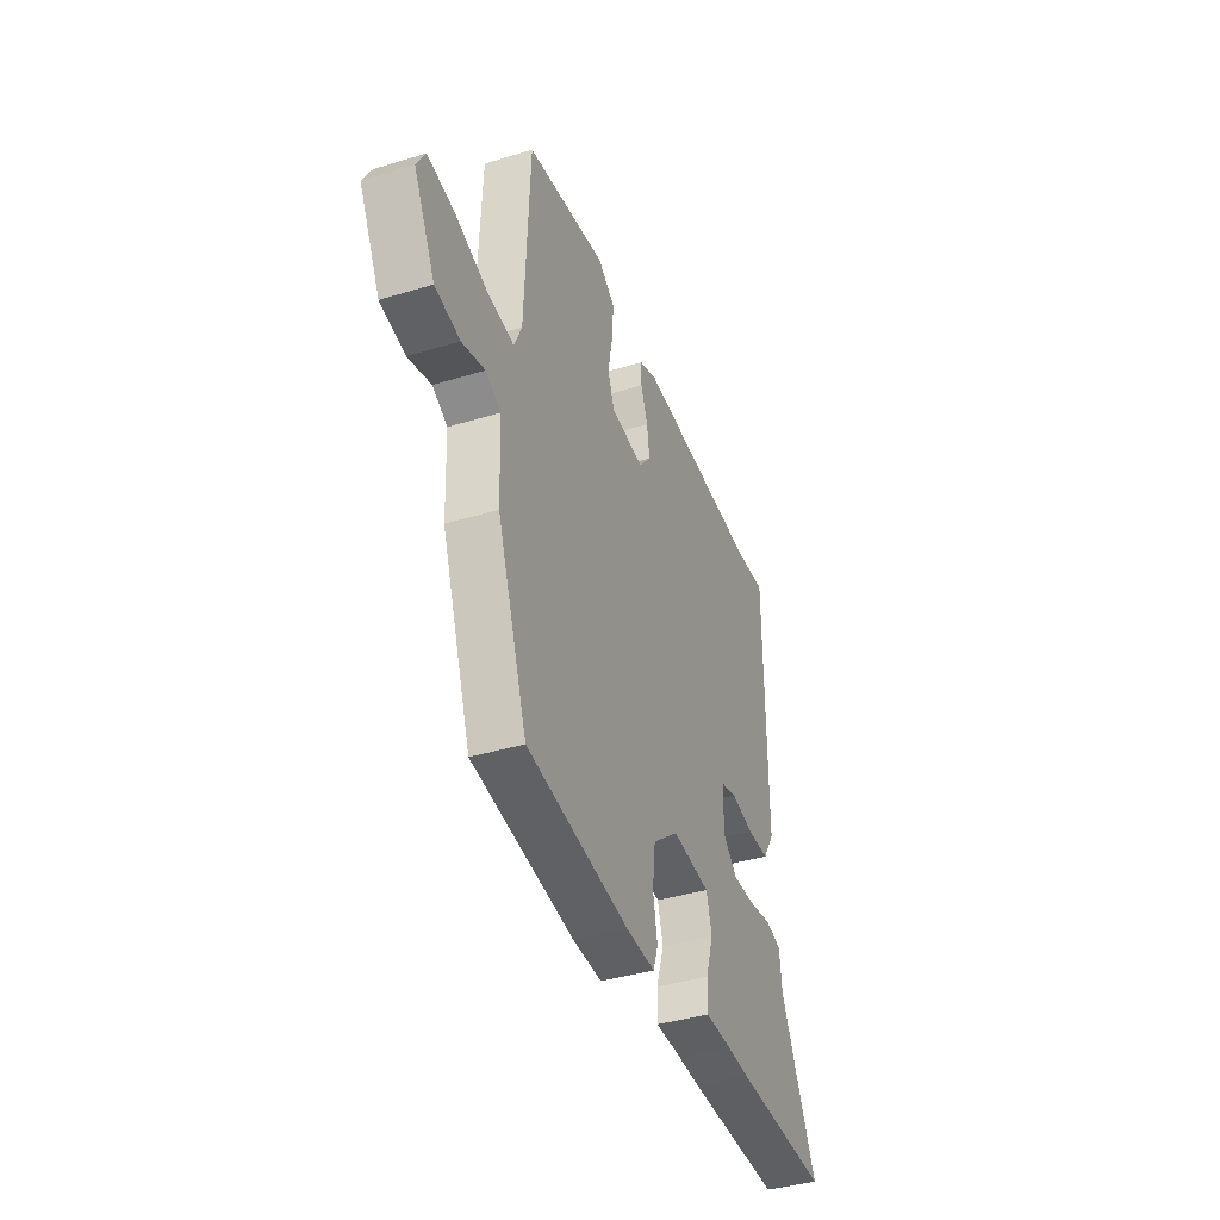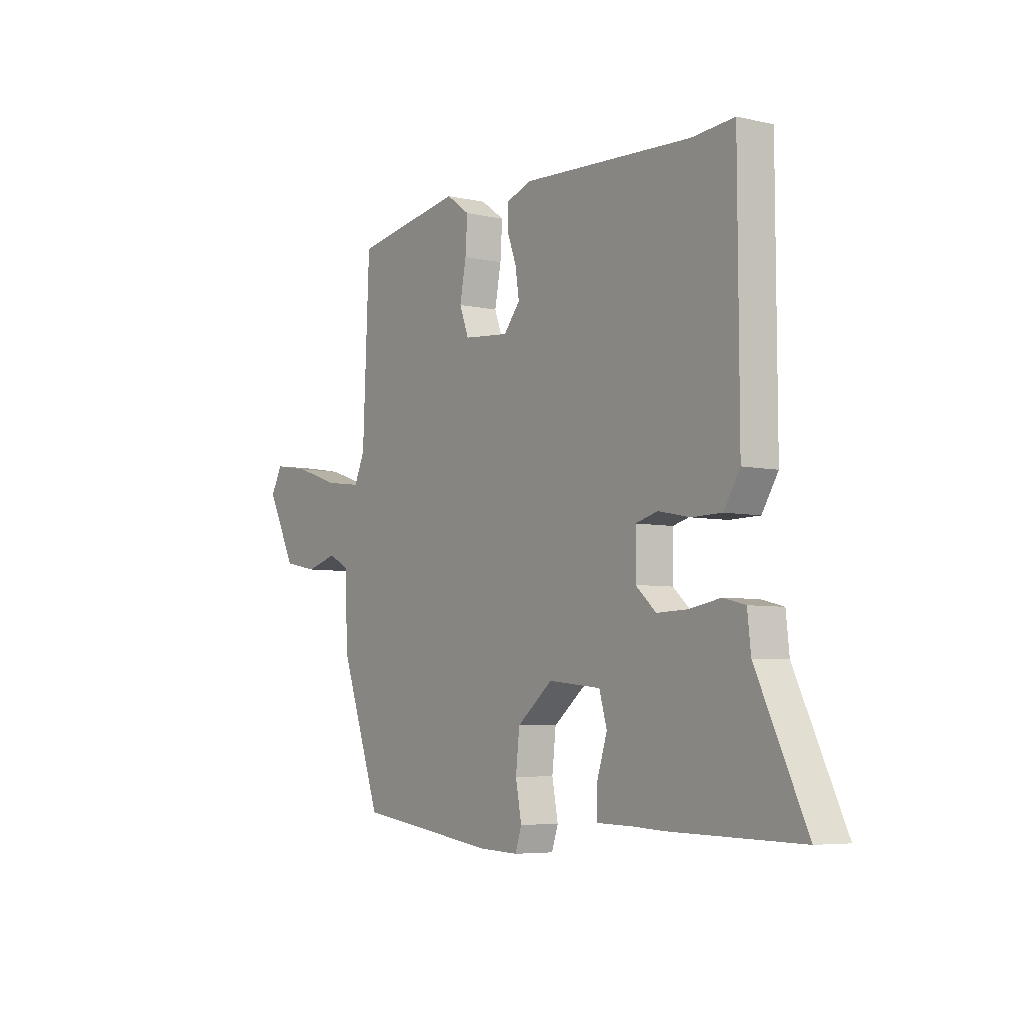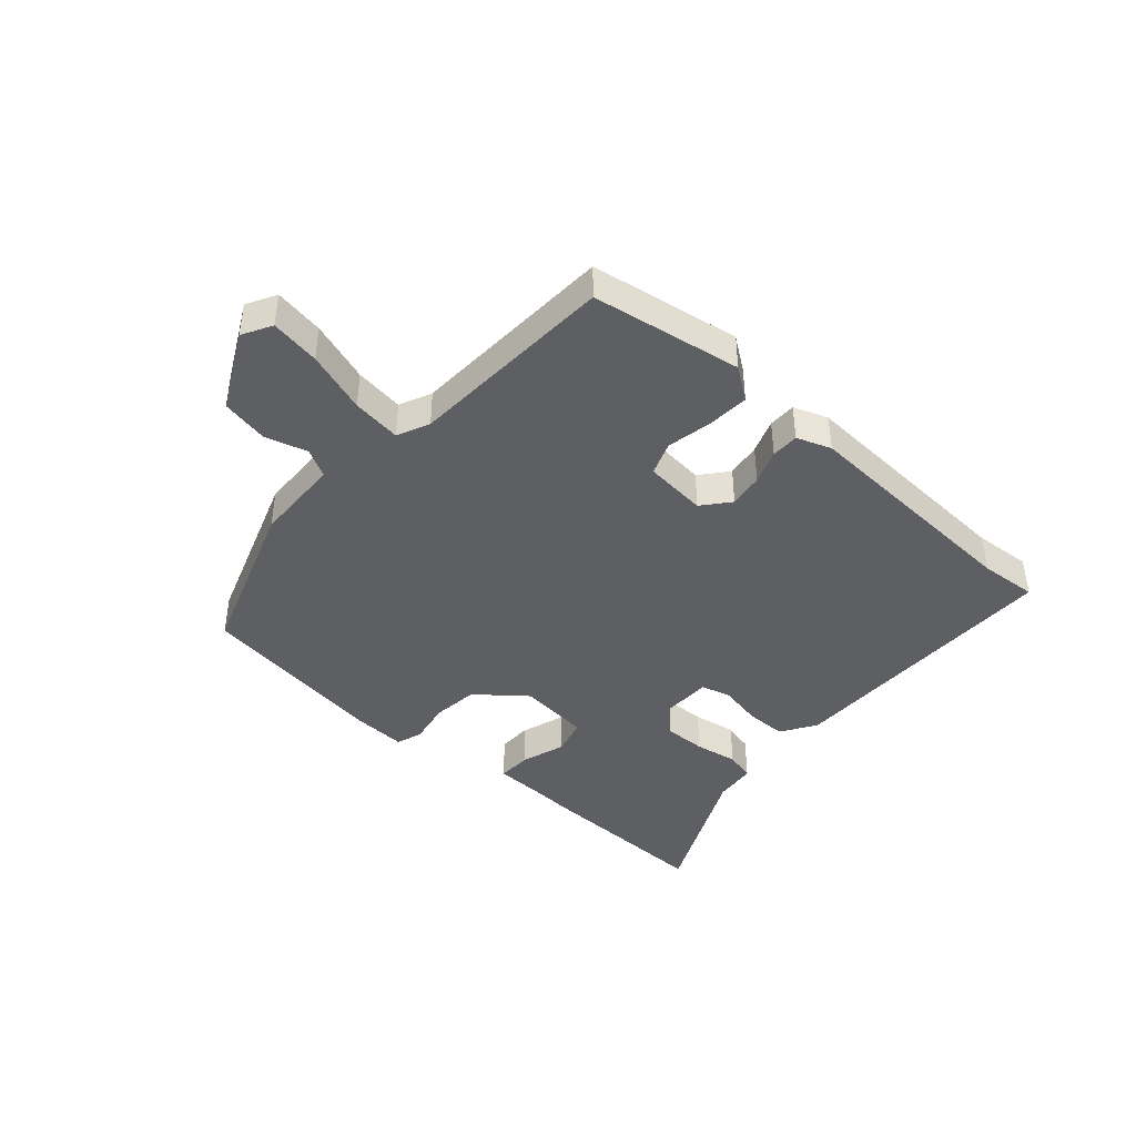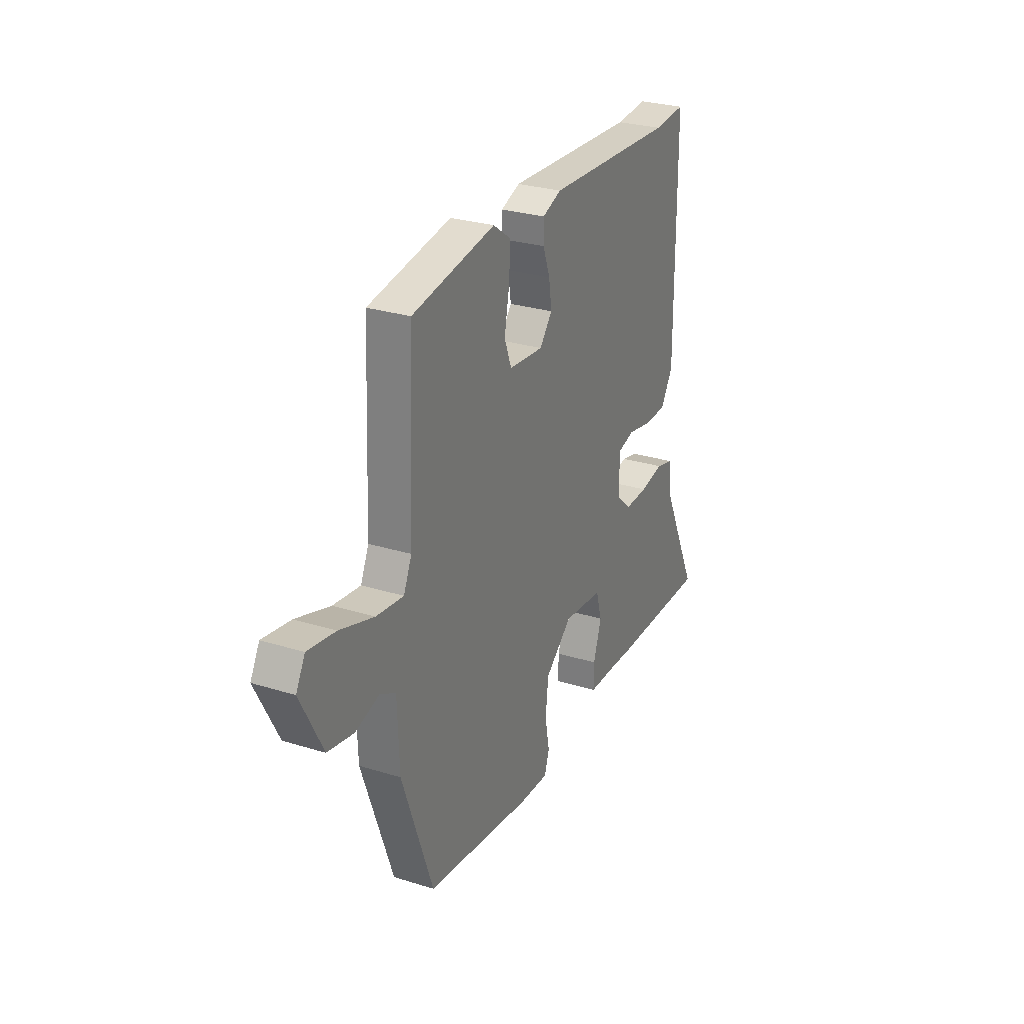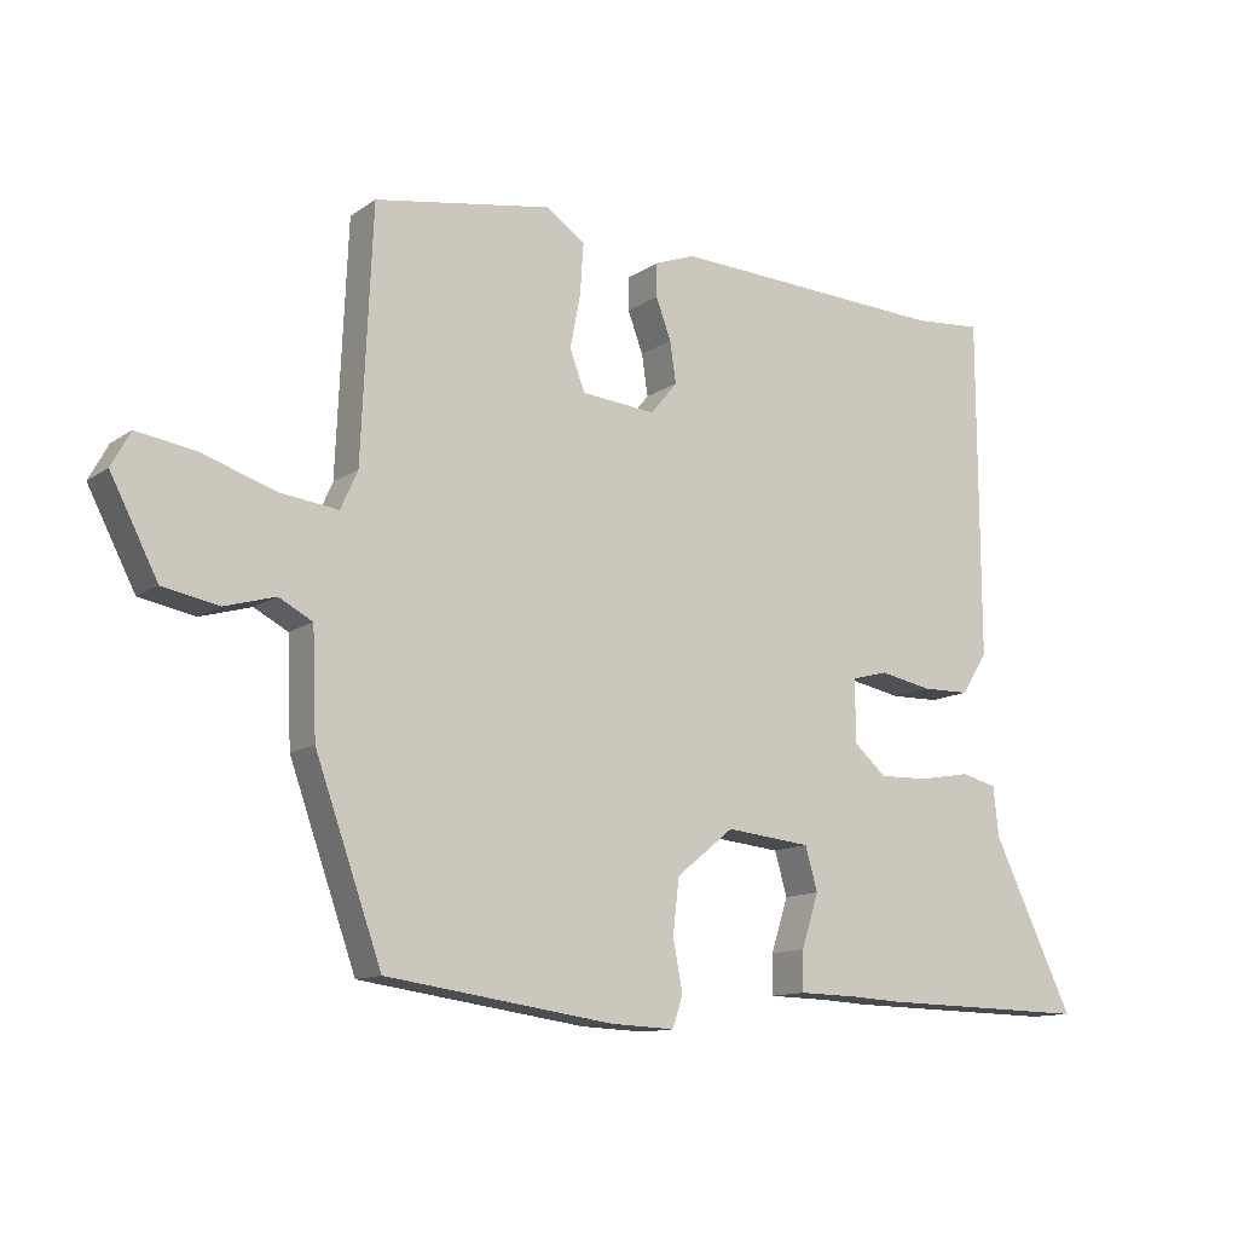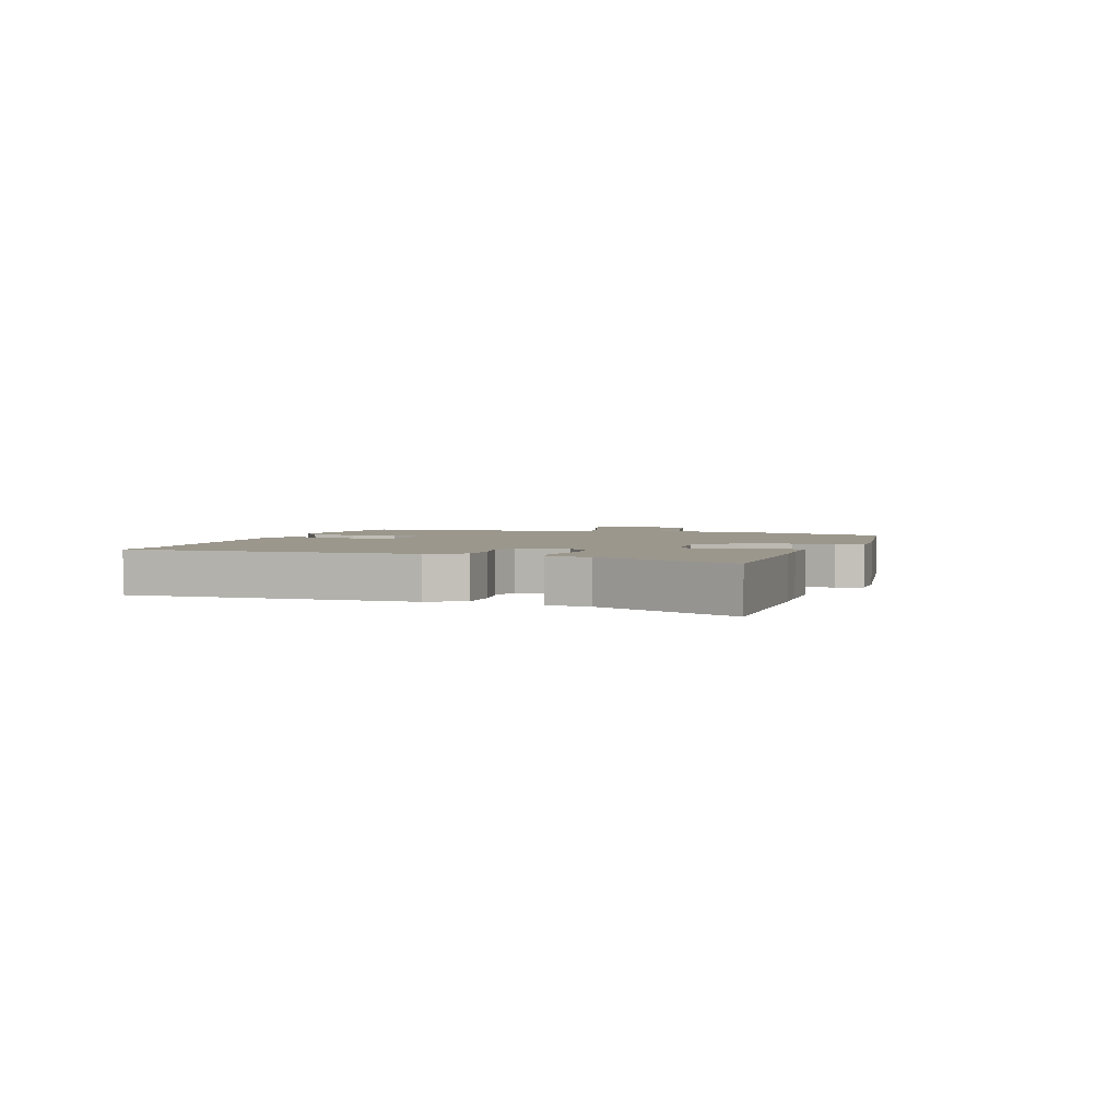
<metadata>
{"format":"obj","ext":"obj","renderer":"f3d","projection":"perspective","resolution":1024,"background":"white","views":[{"elev":-39.7,"azim":-69.4,"up":"+Z"},{"elev":-5.6,"azim":55.3,"up":"+Z"},{"elev":-42.0,"azim":-41.7,"up":"+Y"},{"elev":28.0,"azim":-64.7,"up":"+Z"},{"elev":-12.1,"azim":-32.8,"up":"+Z"},{"elev":2.7,"azim":108.2,"up":"+Y"}]}
</metadata>
<code>
v 0.667 0.07 -0.503
v 0.356 0.07 -0.497
v 0.285 0.07 -0.493
v 0.197 0.07 -0.491
v 0.198 0.07 -0.433
v 0.223 0.07 -0.355
v 0.205 0.07 -0.292
v 0.081 0.07 -0.279
v -0.003 0.07 -0.347
v -0.012 0.07 -0.427
v 0.002 0.07 -0.501
v -0.013 0.07 -0.546
v -0.107 0.07 -0.542
v -0.438 0.07 -0.495
v -0.535 0.07 -0.221
v -0.541 0.07 -0.069
v -0.59 0.07 -0.043
v -0.664 0.07 -0.064
v -0.745 0.07 -0.048
v -0.814 0.07 0.086
v -0.786 0.07 0.137
v -0.7 0.07 0.123
v -0.594 0.07 0.088
v -0.509 0.07 0.077
v -0.484 0.07 0.133
v -0.468 0.07 0.494
v -0.209 0.07 0.537
v -0.153 0.07 0.497
v -0.158 0.07 0.424
v -0.173 0.07 0.346
v -0.151 0.07 0.288
v -0.043 0.07 0.278
v -0.004 0.07 0.325
v -0.013 0.07 0.385
v -0.035 0.07 0.444
v -0.035 0.07 0.492
v 0.024 0.07 0.514
v 0.429 0.07 0.494
v 0.529 0.07 0.502
v 0.531 0.07 0.008
v 0.493 0.07 -0.053
v 0.422 0.07 -0.054
v 0.347 0.07 -0.039
v 0.295 0.07 -0.053
v 0.294 0.07 -0.143
v 0.342 0.07 -0.186
v 0.414 0.07 -0.184
v 0.489 0.07 -0.171
v 0.541 0.07 -0.184
v 0.549 0.07 -0.257
v 0.667 0 -0.503
v 0.356 0 -0.497
v 0.285 0 -0.493
v 0.197 0 -0.491
v 0.198 0 -0.433
v 0.223 0 -0.355
v 0.205 0 -0.292
v 0.081 0 -0.279
v -0.003 0 -0.347
v -0.012 0 -0.427
v 0.002 0 -0.501
v -0.013 0 -0.546
v -0.107 0 -0.542
v -0.438 0 -0.495
v -0.535 0 -0.221
v -0.541 0 -0.069
v -0.59 0 -0.043
v -0.664 0 -0.064
v -0.745 0 -0.048
v -0.814 0 0.086
v -0.786 0 0.137
v -0.7 0 0.123
v -0.594 0 0.088
v -0.509 0 0.077
v -0.484 0 0.133
v -0.468 0 0.494
v -0.209 0 0.537
v -0.153 0 0.497
v -0.158 0 0.424
v -0.173 0 0.346
v -0.151 0 0.288
v -0.043 0 0.278
v -0.004 0 0.325
v -0.013 0 0.385
v -0.035 0 0.444
v -0.035 0 0.492
v 0.024 0 0.514
v 0.429 0 0.494
v 0.529 0 0.502
v 0.531 0 0.008
v 0.493 0 -0.053
v 0.422 0 -0.054
v 0.347 0 -0.039
v 0.295 0 -0.053
v 0.294 0 -0.143
v 0.342 0 -0.186
v 0.414 0 -0.184
v 0.489 0 -0.171
v 0.541 0 -0.184
v 0.549 0 -0.257
f 47 48 49 50
f 1 2 3
f 50 1 3
f 47 50 3
f 46 47 3
f 4 5 6
f 3 4 6
f 46 3 6
f 45 46 6
f 44 45 6 7
f 41 42 43
f 40 41 43
f 39 40 43
f 38 39 43
f 38 43 44
f 37 38 44
f 36 37 44
f 35 36 44
f 34 35 44
f 33 34 44 7
f 28 29 30
f 27 28 30
f 26 27 30
f 25 26 30
f 24 25 30 31
f 21 22 23
f 20 21 23
f 19 20 23
f 18 19 23
f 17 18 23
f 16 17 23 24
f 16 24 31
f 15 16 31
f 14 15 31
f 13 14 31
f 12 13 31
f 11 12 31
f 10 11 31
f 32 33 7 8
f 9 10 31 32
f 8 9 32
f 100 99 98 97
f 53 52 51
f 53 51 100
f 53 100 97
f 53 97 96
f 56 55 54
f 56 54 53
f 56 53 96
f 56 96 95
f 57 56 95 94
f 93 92 91
f 93 91 90
f 93 90 89
f 93 89 88
f 94 93 88
f 94 88 87
f 94 87 86
f 94 86 85
f 94 85 84
f 57 94 84 83
f 80 79 78
f 80 78 77
f 80 77 76
f 80 76 75
f 81 80 75 74
f 73 72 71
f 73 71 70
f 73 70 69
f 73 69 68
f 73 68 67
f 74 73 67 66
f 81 74 66
f 81 66 65
f 81 65 64
f 81 64 63
f 81 63 62
f 81 62 61
f 81 61 60
f 58 57 83 82
f 82 81 60 59
f 82 59 58
f 1 51 52 2
f 2 52 53 3
f 3 53 54 4
f 4 54 55 5
f 5 55 56 6
f 6 56 57 7
f 7 57 58 8
f 8 58 59 9
f 9 59 60 10
f 10 60 61 11
f 11 61 62 12
f 12 62 63 13
f 13 63 64 14
f 14 64 65 15
f 15 65 66 16
f 16 66 67 17
f 17 67 68 18
f 18 68 69 19
f 19 69 70 20
f 20 70 71 21
f 21 71 72 22
f 22 72 73 23
f 23 73 74 24
f 24 74 75 25
f 25 75 76 26
f 26 76 77 27
f 27 77 78 28
f 28 78 79 29
f 29 79 80 30
f 30 80 81 31
f 31 81 82 32
f 32 82 83 33
f 33 83 84 34
f 34 84 85 35
f 35 85 86 36
f 36 86 87 37
f 37 87 88 38
f 38 88 89 39
f 39 89 90 40
f 40 90 91 41
f 41 91 92 42
f 42 92 93 43
f 43 93 94 44
f 44 94 95 45
f 45 95 96 46
f 46 96 97 47
f 47 97 98 48
f 48 98 99 49
f 49 99 100 50
f 50 100 51 1

</code>
